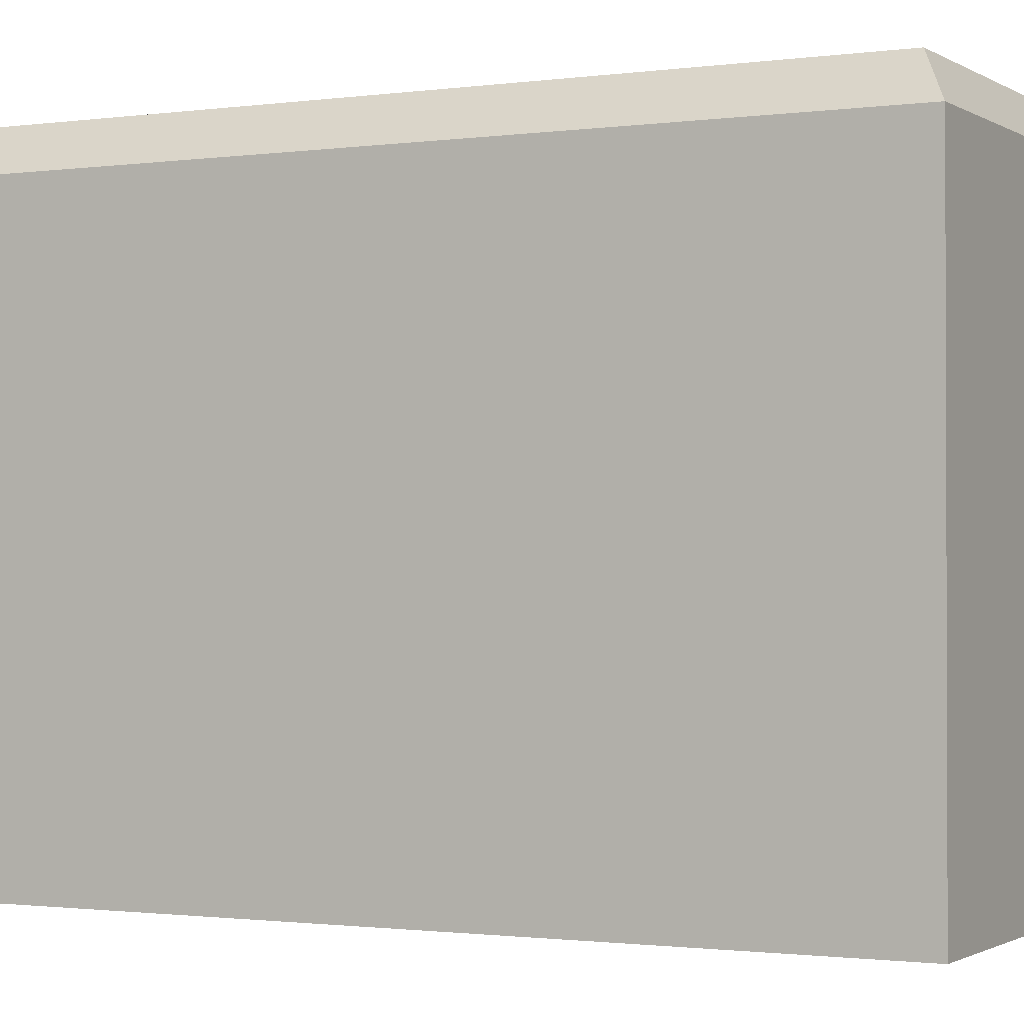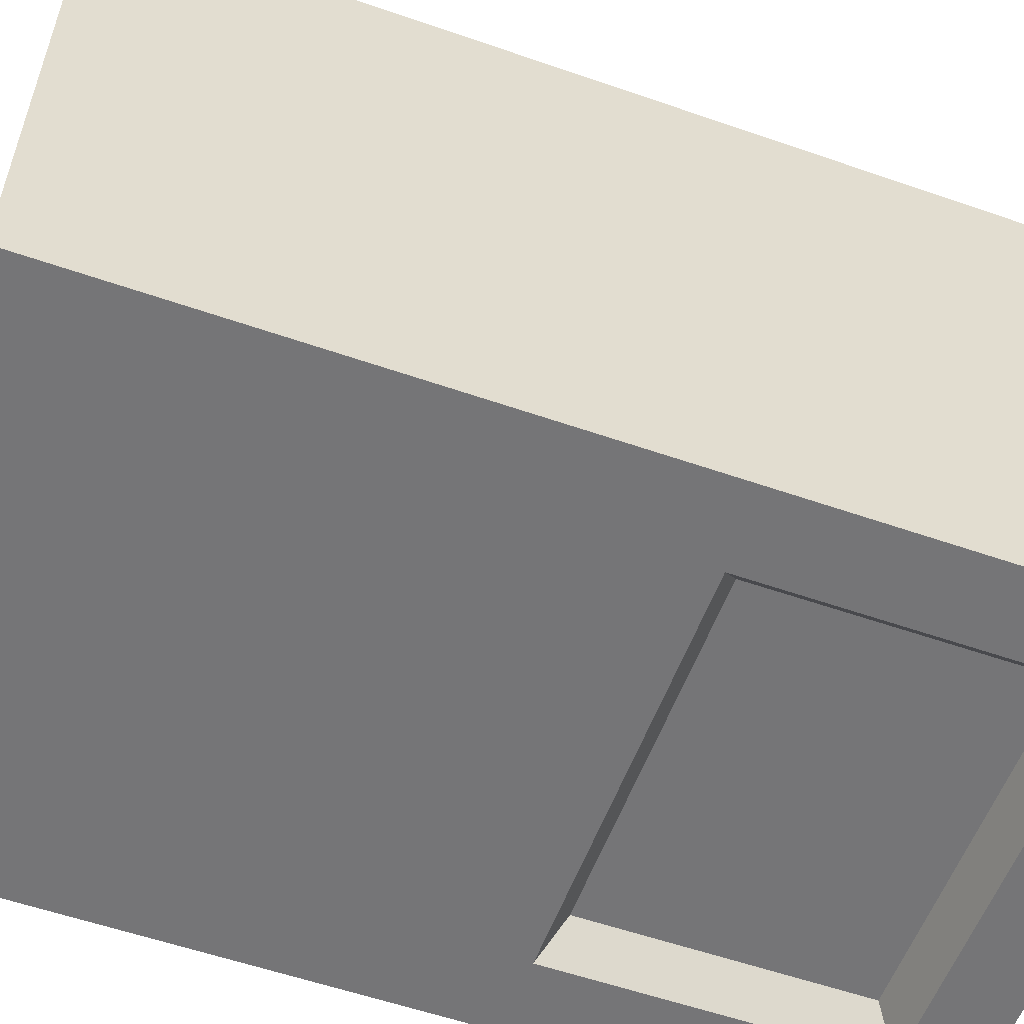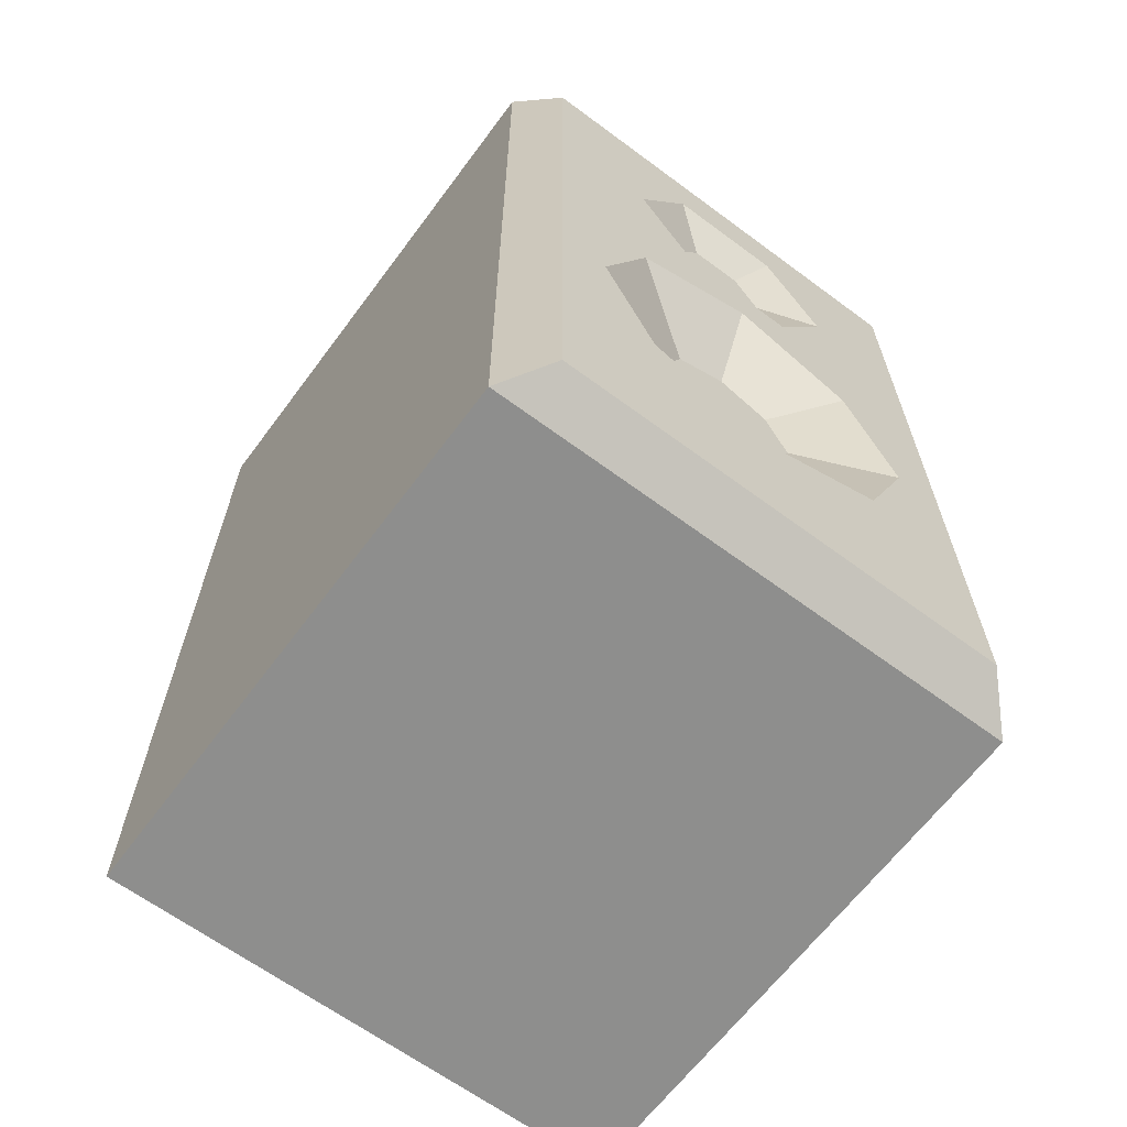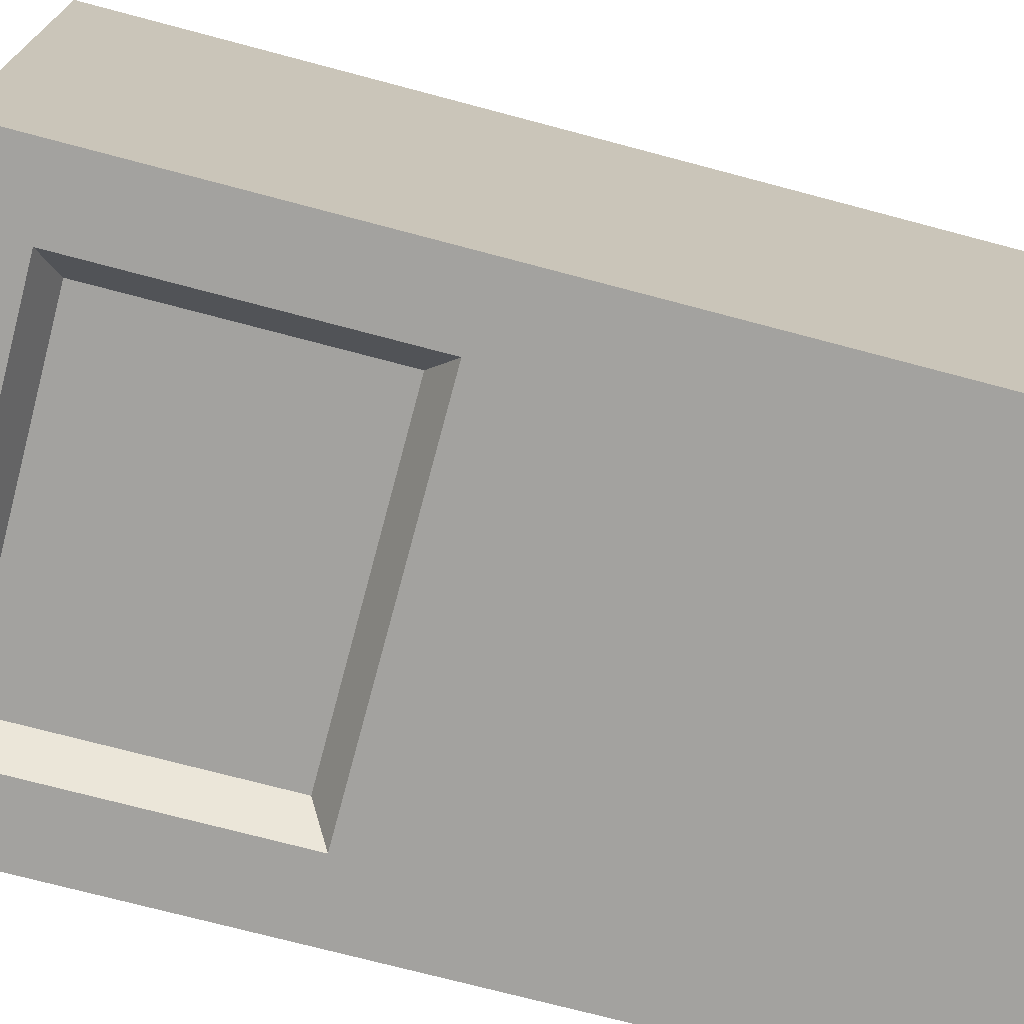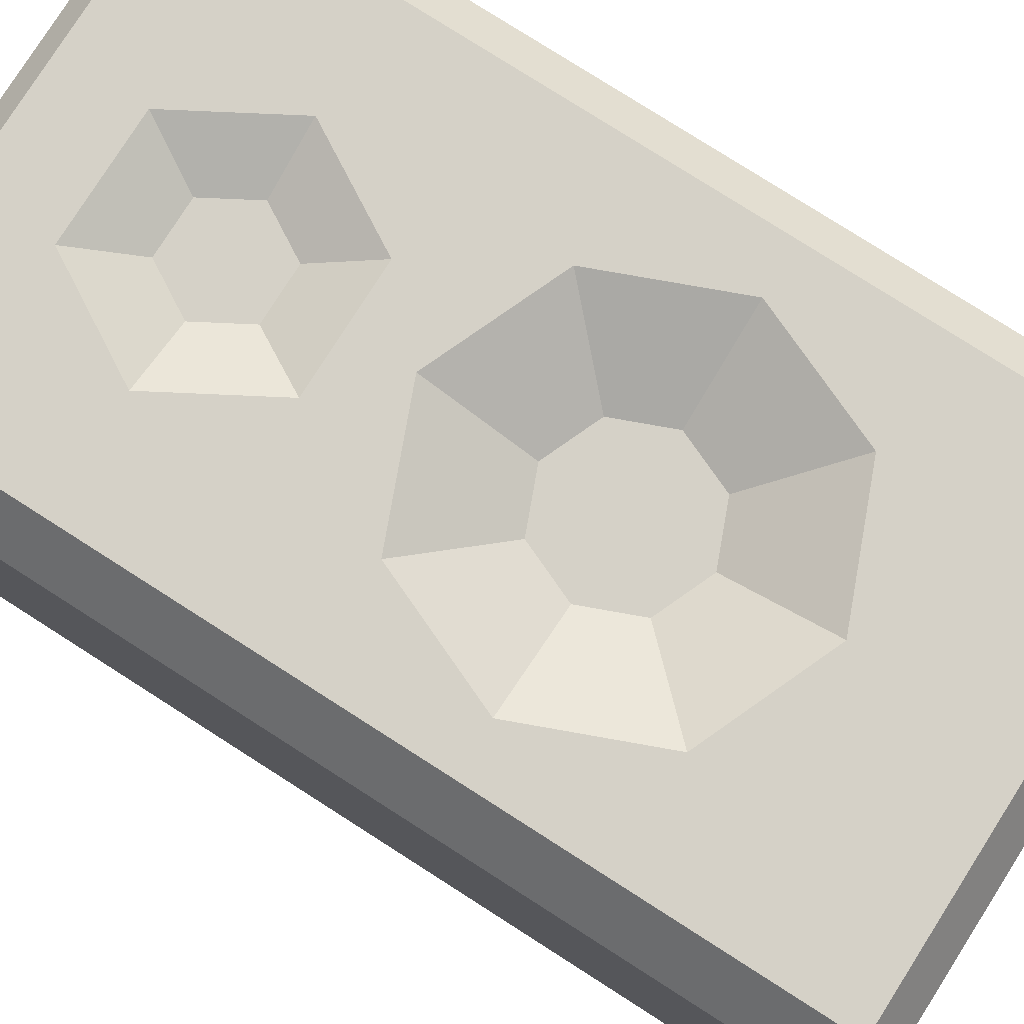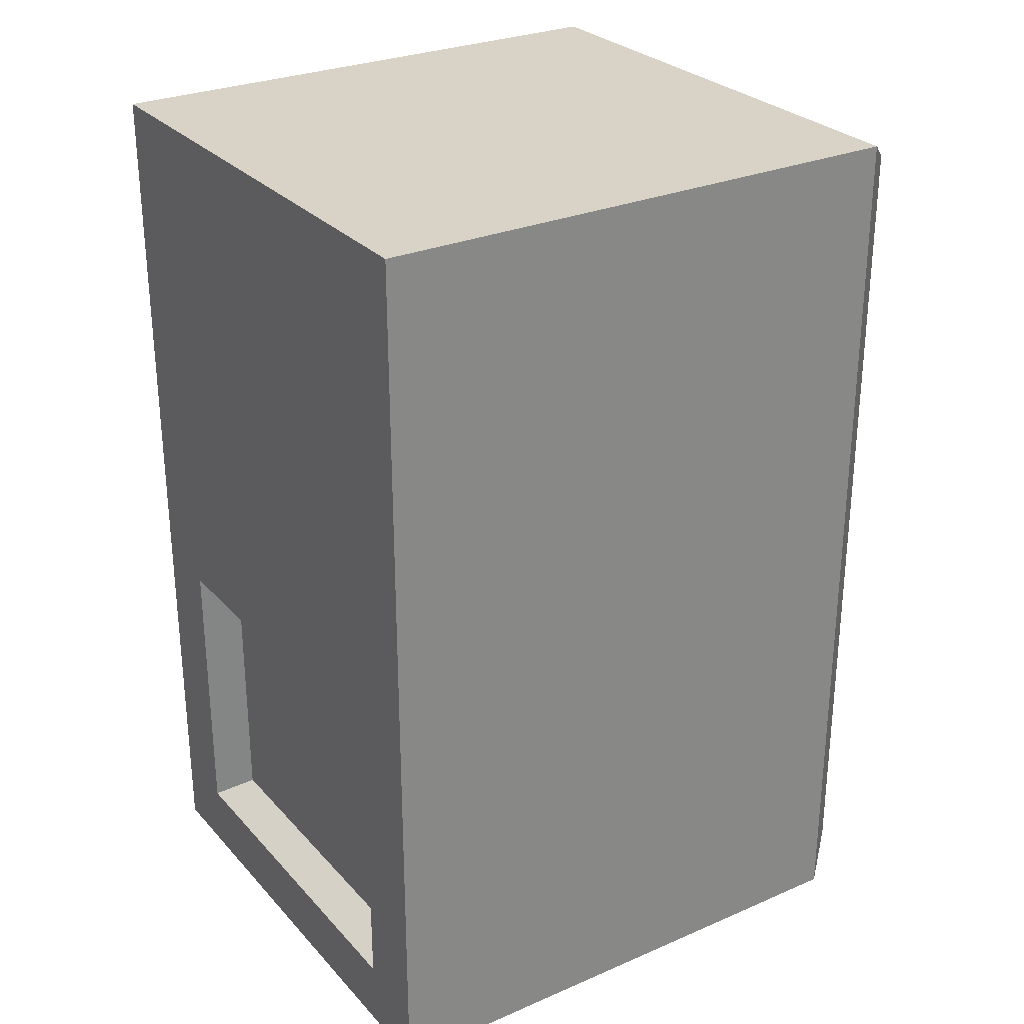
<metadata>
{"format":"obj","ext":"obj","renderer":"f3d","projection":"perspective","resolution":1024,"background":"white","views":[{"elev":-1.2,"azim":117.3,"up":"+Z"},{"elev":-56.6,"azim":-110.0,"up":"+Z"},{"elev":-64.8,"azim":-36.7,"up":"+Y"},{"elev":-72.4,"azim":75.1,"up":"+Z"},{"elev":79.3,"azim":-57.5,"up":"+Z"},{"elev":28.2,"azim":-123.0,"up":"+Y"}]}
</metadata>
<code>
g SM_Prop_Stereo_Speaker_Large_01
v -0.1338 0 -0.1524
v -0.1338 0.4584 -0.1524
v -0.1338 0.4584 0.1303
v -0.1338 0 0.1303
v -0.1338 0.4584 -0.1524
v 0.1338 0.4584 -0.1524
v 0.1338 0.4584 0.1303
v -0.1338 0.4584 0.1303
v 0.1338 0.4584 -0.1524
v 0.1338 0 -0.1524
v 0.1338 0 0.1303
v 0.1338 0.4584 0.1303
v 0.1338 0 -0.1524
v -0.1338 0 -0.1524
v -0.1338 0 0.1303
v 0.1338 0 0.1303
v 0.08356 0.04571 -0.1341
v 0.08356 0.1751 -0.1341
v -0.08356 0.1751 -0.1341
v -0.08356 0.04571 -0.1341
v -0.1338 0 0.1303
v -0.1142 0.01413 0.1524
v 0.1142 0.01413 0.1524
v 0.1338 0 0.1303
v 0.1338 0 0.1303
v 0.1142 0.01413 0.1524
v 0.1142 0.4443 0.1524
v 0.1338 0.4584 0.1303
v 0.1338 0.4584 0.1303
v 0.1142 0.4443 0.1524
v -0.1142 0.4443 0.1524
v -0.1338 0.4584 0.1303
v -0.1338 0.4584 0.1303
v -0.1142 0.4443 0.1524
v -0.1142 0.01413 0.1524
v -0.1338 0 0.1303
v 6.104e-07 0.2694 0.1524
v 6.104e-07 0.2179 0.1303
v -0.02663 0.2068 0.1303
v -0.06306 0.2433 0.1524
v -0.06306 0.2433 0.1524
v -0.02663 0.2068 0.1303
v -0.03766 0.1802 0.1303
v -0.08918 0.1802 0.1524
v -0.08918 0.1802 0.1524
v -0.03766 0.1802 0.1303
v -0.02663 0.1536 0.1303
v -0.06306 0.1172 0.1524
v -0.06306 0.1172 0.1524
v -0.02663 0.1536 0.1303
v 6.104e-07 0.1426 0.1303
v 6.104e-07 0.09104 0.1524
v 6.104e-07 0.09104 0.1524
v 6.104e-07 0.1426 0.1303
v 0.02663 0.1536 0.1303
v 0.06306 0.1172 0.1524
v 0.06306 0.1172 0.1524
v 0.02663 0.1536 0.1303
v 0.03765 0.1802 0.1303
v 0.08918 0.1802 0.1524
v 0.08918 0.1802 0.1524
v 0.03765 0.1802 0.1303
v 0.02663 0.2068 0.1303
v 0.06306 0.2433 0.1524
v 0.06306 0.2433 0.1524
v 0.02663 0.2068 0.1303
v 6.104e-07 0.2179 0.1303
v 6.104e-07 0.2694 0.1524
v 0.03011 0.4037 0.1524
v 0.01339 0.3747 0.1409
v -0.01339 0.3747 0.1409
v -0.03011 0.4037 0.1524
v -0.03011 0.4037 0.1524
v -0.01339 0.3747 0.1409
v -0.02678 0.3515 0.1409
v -0.06023 0.3515 0.1524
v -0.06023 0.3515 0.1524
v -0.02678 0.3515 0.1409
v -0.01339 0.3283 0.1409
v -0.03011 0.2993 0.1524
v -0.03011 0.2993 0.1524
v -0.01339 0.3283 0.1409
v 0.01339 0.3283 0.1409
v 0.03011 0.2993 0.1524
v 0.03011 0.2993 0.1524
v 0.01339 0.3283 0.1409
v 0.02678 0.3515 0.1409
v 0.06023 0.3515 0.1524
v 0.06023 0.3515 0.1524
v 0.02678 0.3515 0.1409
v 0.01339 0.3747 0.1409
v 0.03011 0.4037 0.1524
v 0.09619 0.03519 -0.1524
v 0.08356 0.04571 -0.1341
v -0.08356 0.04571 -0.1341
v -0.09619 0.03519 -0.1524
v -0.09619 0.03519 -0.1524
v -0.08356 0.04571 -0.1341
v -0.08356 0.1751 -0.1341
v -0.09619 0.1856 -0.1524
v -0.09619 0.1856 -0.1524
v -0.08356 0.1751 -0.1341
v 0.08356 0.1751 -0.1341
v 0.09619 0.1856 -0.1524
v 0.09619 0.1856 -0.1524
v 0.08356 0.1751 -0.1341
v 0.08356 0.04571 -0.1341
v 0.09619 0.03519 -0.1524
v 0.1142 0.01413 0.1524
v 0.06306 0.1172 0.1524
v 0.08918 0.1802 0.1524
v 6.104e-07 0.09104 0.1524
v 0.1142 0.4443 0.1524
v -0.1142 0.01413 0.1524
v -0.06306 0.1172 0.1524
v -0.08918 0.1802 0.1524
v -0.1142 0.4443 0.1524
v 0.06306 0.2433 0.1524
v -0.06306 0.2433 0.1524
v -0.06023 0.3515 0.1524
v -0.03011 0.2993 0.1524
v -0.03011 0.4037 0.1524
v 6.104e-07 0.2694 0.1524
v 0.03011 0.4037 0.1524
v 0.03011 0.2993 0.1524
v 0.06023 0.3515 0.1524
v 6.104e-07 0.2179 0.1303
v 6.104e-07 0.1802 0.1303
v -0.02663 0.2068 0.1303
v 0.02663 0.2068 0.1303
v -0.03766 0.1802 0.1303
v 0.03765 0.1802 0.1303
v -0.02663 0.1536 0.1303
v 0.02663 0.1536 0.1303
v 6.104e-07 0.1426 0.1303
v -0.01339 0.3283 0.1409
v -0.02678 0.3515 0.1409
v 6.104e-07 0.3515 0.1409
v 0.01339 0.3283 0.1409
v -0.01339 0.3747 0.1409
v 0.02678 0.3515 0.1409
v 0.01339 0.3747 0.1409
v 0.1338 0 -0.1524
v 0.09619 0.03519 -0.1524
v -0.09619 0.03519 -0.1524
v -0.1338 0 -0.1524
v 0.1338 0.4584 -0.1524
v -0.09619 0.1856 -0.1524
v 0.09619 0.1856 -0.1524
v -0.1338 0.4584 -0.1524
g SM_Prop_Stereo_Speaker_Large_01_0
f 3 2 1
f 4 3 1
f 7 6 5
f 8 7 5
f 11 10 9
f 12 11 9
f 15 14 13
f 16 15 13
f 19 18 17
f 20 19 17
f 23 22 21
f 24 23 21
f 27 26 25
f 28 27 25
f 31 30 29
f 32 31 29
f 35 34 33
f 36 35 33
f 39 38 37
f 40 39 37
f 43 42 41
f 44 43 41
f 47 46 45
f 48 47 45
f 51 50 49
f 52 51 49
f 55 54 53
f 56 55 53
f 59 58 57
f 60 59 57
f 63 62 61
f 64 63 61
f 67 66 65
f 68 67 65
f 71 70 69
f 72 71 69
f 75 74 73
f 76 75 73
f 79 78 77
f 80 79 77
f 83 82 81
f 84 83 81
f 87 86 85
f 88 87 85
f 91 90 89
f 92 91 89
f 95 94 93
f 96 95 93
f 99 98 97
f 100 99 97
f 103 102 101
f 104 103 101
f 107 106 105
f 108 107 105
f 111 110 109
f 109 110 112
f 113 111 109
f 109 112 114
f 112 115 114
f 114 115 116
f 114 116 117
f 111 113 118
f 117 116 119
f 120 117 119
f 120 119 121
f 117 120 122
f 117 122 113
f 121 119 123
f 122 124 113
f 121 123 125
f 123 118 125
f 113 124 126
f 125 118 126
f 113 126 118
f 129 128 127
f 127 128 130
f 131 128 129
f 130 128 132
f 133 128 131
f 132 128 134
f 135 128 133
f 134 128 135
f 138 137 136
f 138 136 139
f 140 137 138
f 138 139 141
f 140 138 142
f 138 141 142
f 145 144 143
f 146 145 143
f 143 144 147
f 148 145 146
f 144 149 147
f 150 148 146
f 147 149 150
f 149 148 150

</code>
